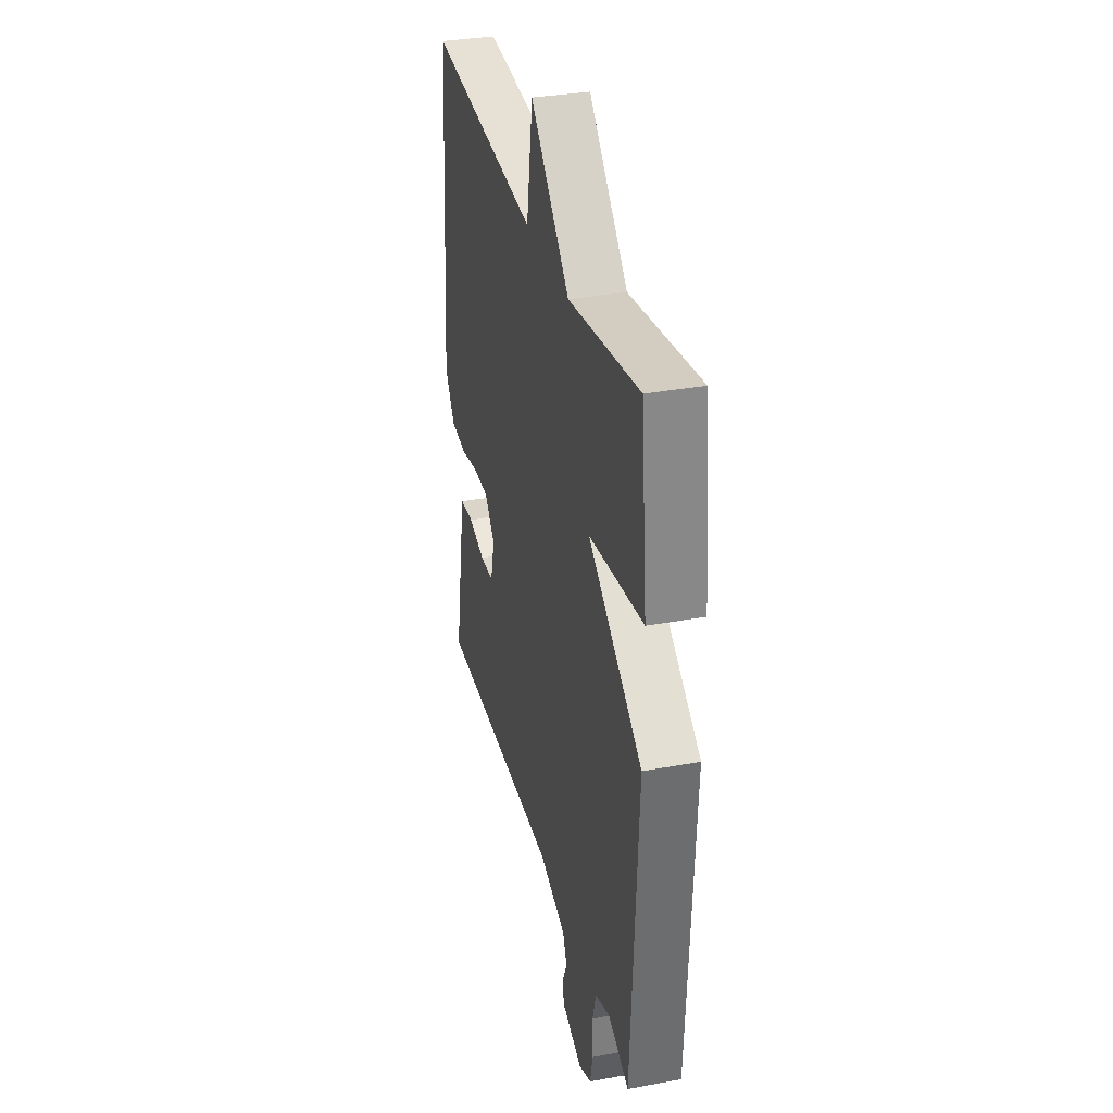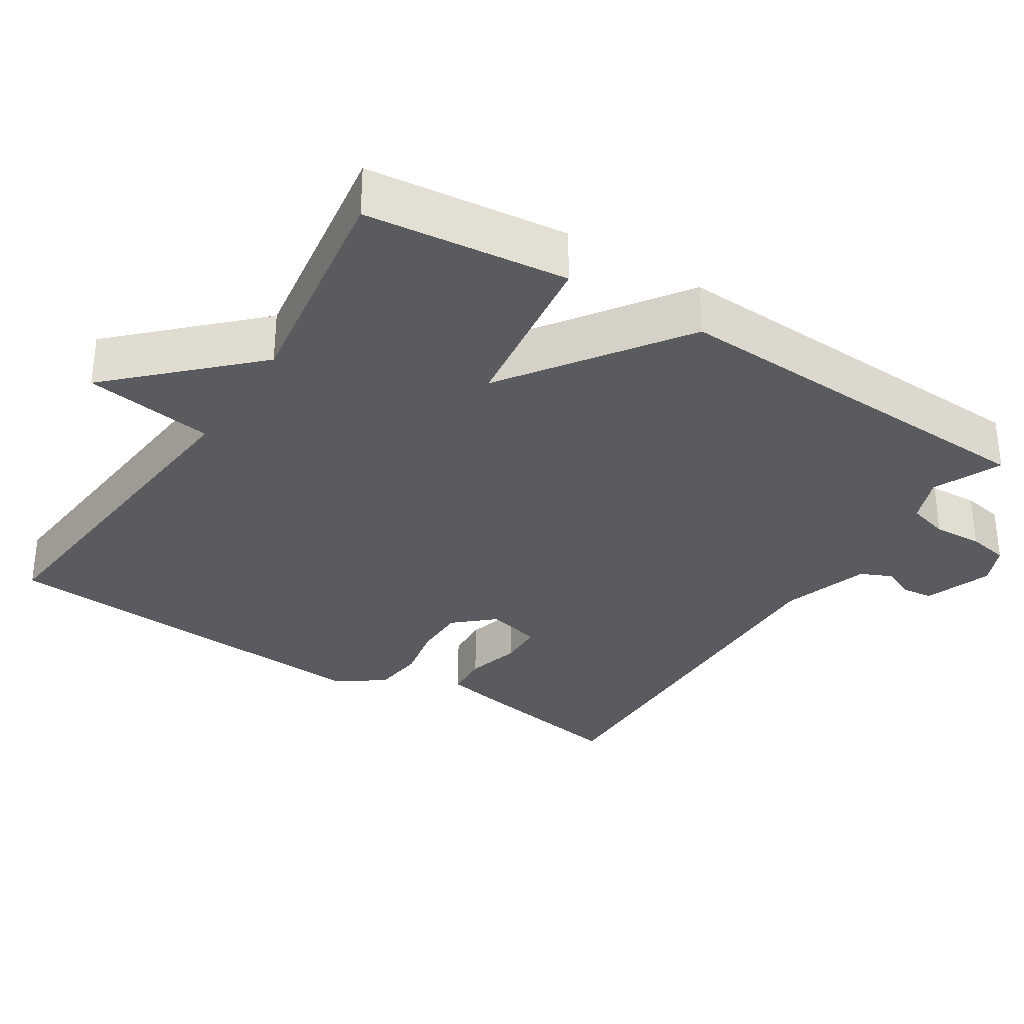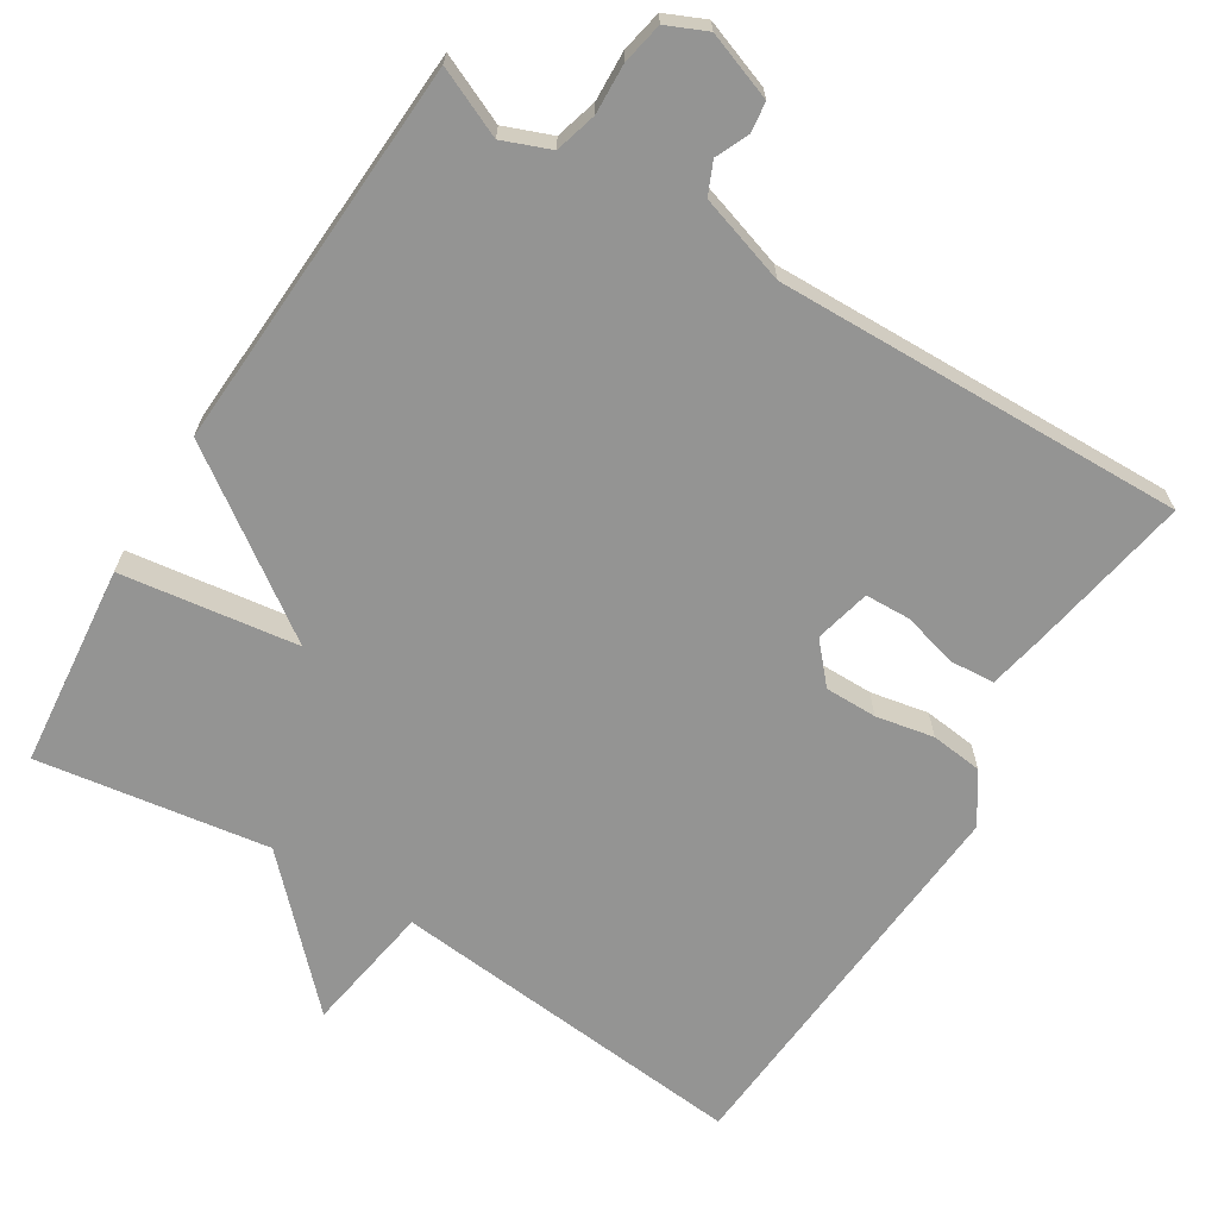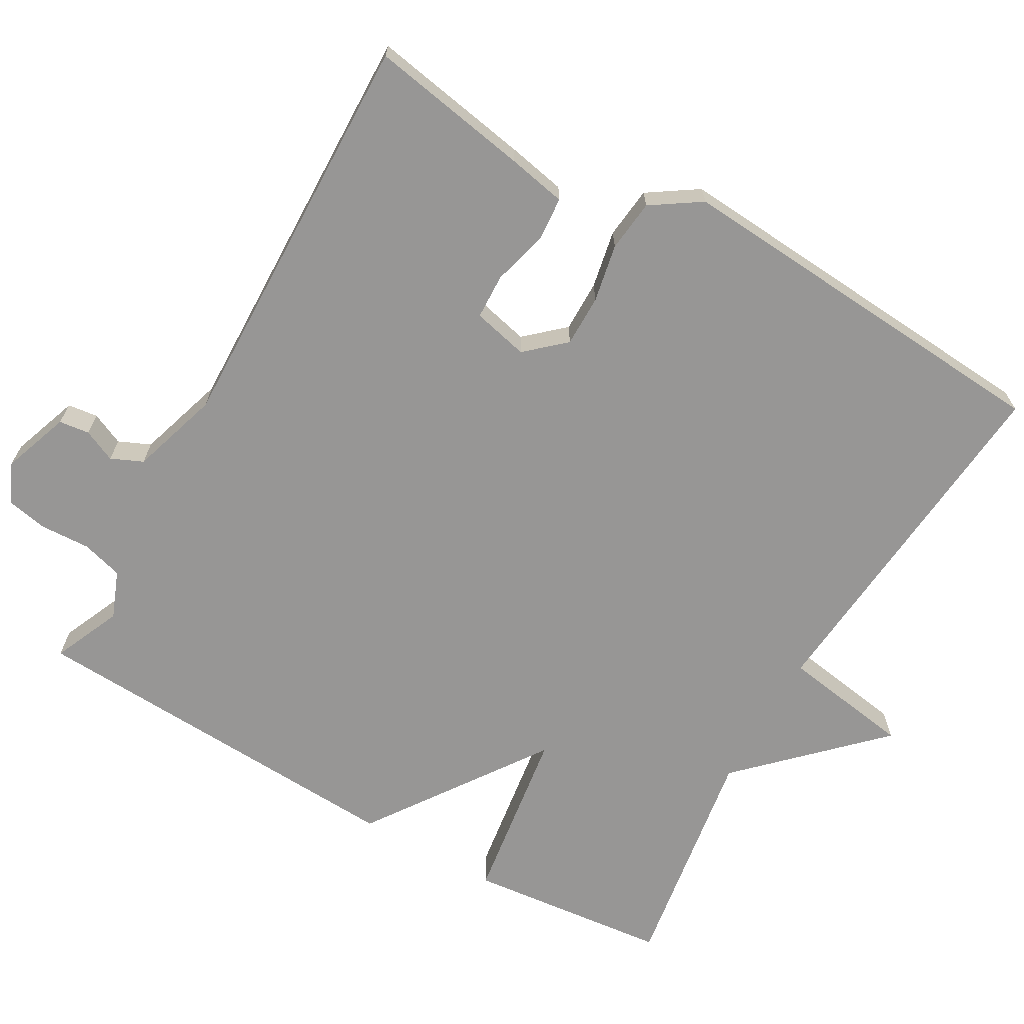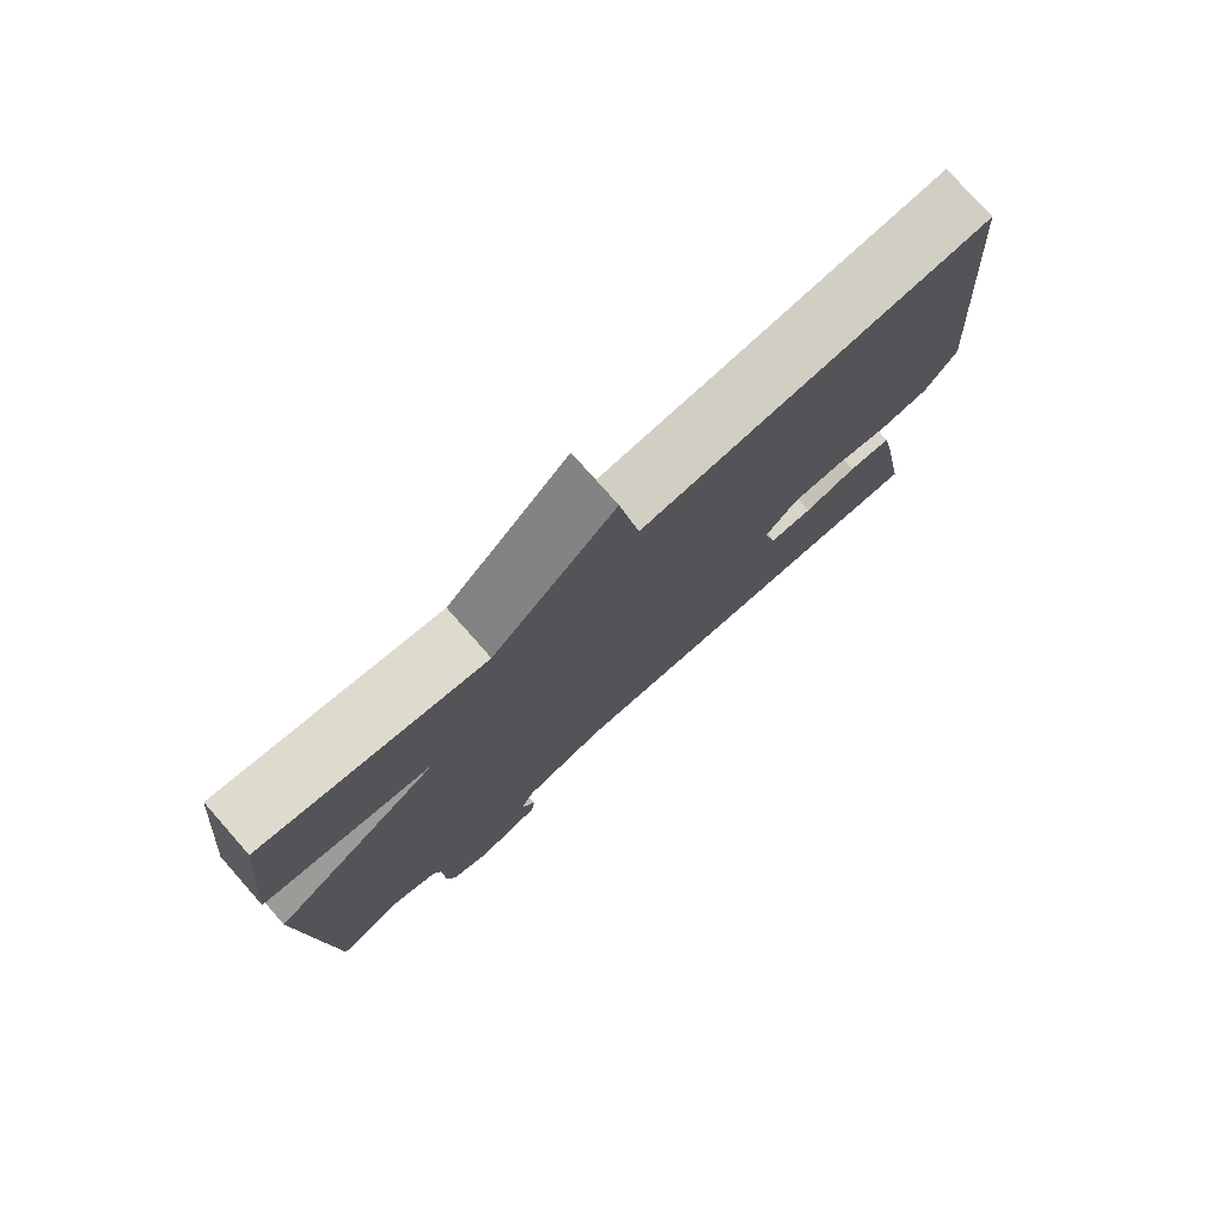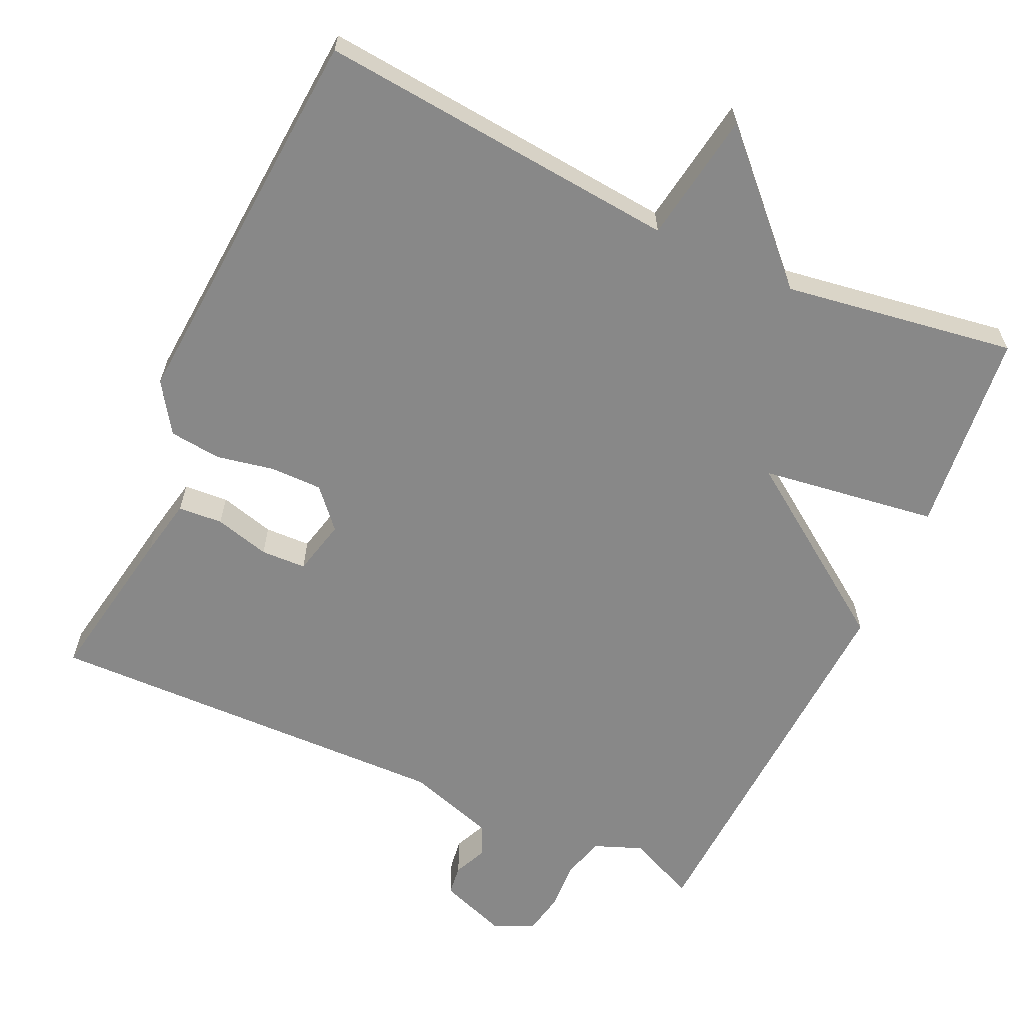
<metadata>
{"format":"obj","ext":"obj","renderer":"f3d","projection":"perspective","resolution":1024,"background":"white","views":[{"elev":33.3,"azim":75.9,"up":"+Z"},{"elev":-32.1,"azim":57.7,"up":"+Y"},{"elev":-67.0,"azim":148.3,"up":"+Y"},{"elev":-68.0,"azim":-119.5,"up":"+Y"},{"elev":77.5,"azim":138.5,"up":"+Z"},{"elev":-62.9,"azim":-24.6,"up":"+Y"}]}
</metadata>
<code>
v -0.5 0.07 -0.5
v -0.461 0.07 -0.283
v -0.445 0.07 -0.204
v -0.385 0.07 -0.2
v -0.311 0.07 -0.22
v -0.25 0.07 -0.218
v -0.232 0.07 -0.143
v -0.278 0.07 -0.091
v -0.348 0.07 -0.091
v -0.426 0.07 -0.106
v -0.496 0.07 -0.098
v -0.54 0.07 -0.031
v -0.5 0.07 0.5
v -0.012 0.07 0.453
v 0.016 0.07 0.629
v 0.188 0.07 0.453
v 0.5 0.07 0.5
v 0.528 0.07 0.227
v 0.29 0.07 0.194
v 0.528 0.07 0.027
v 0.5 0.07 -0.5
v 0.408 0.07 -0.459
v 0.344 0.07 -0.484
v 0.328 0.07 -0.54
v 0.331 0.07 -0.607
v 0.32 0.07 -0.663
v 0.266 0.07 -0.687
v 0.175 0.07 -0.654
v 0.17 0.07 -0.613
v 0.19 0.07 -0.569
v 0.171 0.07 -0.526
v 0.052 0.07 -0.488
v -0.5 0 -0.5
v -0.461 0 -0.283
v -0.445 0 -0.204
v -0.385 0 -0.2
v -0.311 0 -0.22
v -0.25 0 -0.218
v -0.232 0 -0.143
v -0.278 0 -0.091
v -0.348 0 -0.091
v -0.426 0 -0.106
v -0.496 0 -0.098
v -0.54 0 -0.031
v -0.5 0 0.5
v -0.012 0 0.453
v 0.016 0 0.629
v 0.188 0 0.453
v 0.5 0 0.5
v 0.528 0 0.227
v 0.29 0 0.194
v 0.528 0 0.027
v 0.5 0 -0.5
v 0.408 0 -0.459
v 0.344 0 -0.484
v 0.328 0 -0.54
v 0.331 0 -0.607
v 0.32 0 -0.663
v 0.266 0 -0.687
v 0.175 0 -0.654
v 0.17 0 -0.613
v 0.19 0 -0.569
v 0.171 0 -0.526
v 0.052 0 -0.488
f 28 29 30
f 27 28 30
f 26 27 30
f 25 26 30
f 24 25 30
f 23 24 30 31
f 22 23 31 32
f 19 20 21 22
f 16 17 18 19
f 19 22 32
f 16 19 32
f 15 16 32
f 14 15 32
f 12 13 14
f 11 12 14
f 10 11 14
f 9 10 14
f 8 9 14
f 7 8 14
f 6 7 14 32
f 3 4 5
f 2 3 5
f 1 2 5
f 32 1 5
f 5 6 32
f 62 61 60
f 62 60 59
f 62 59 58
f 62 58 57
f 62 57 56
f 63 62 56 55
f 64 63 55 54
f 54 53 52 51
f 51 50 49 48
f 64 54 51
f 64 51 48
f 64 48 47
f 64 47 46
f 46 45 44
f 46 44 43
f 46 43 42
f 46 42 41
f 46 41 40
f 46 40 39
f 64 46 39 38
f 37 36 35
f 37 35 34
f 37 34 33
f 37 33 64
f 64 38 37
f 1 33 34 2
f 2 34 35 3
f 3 35 36 4
f 4 36 37 5
f 5 37 38 6
f 6 38 39 7
f 7 39 40 8
f 8 40 41 9
f 9 41 42 10
f 10 42 43 11
f 11 43 44 12
f 12 44 45 13
f 13 45 46 14
f 14 46 47 15
f 15 47 48 16
f 16 48 49 17
f 17 49 50 18
f 18 50 51 19
f 19 51 52 20
f 20 52 53 21
f 21 53 54 22
f 22 54 55 23
f 23 55 56 24
f 24 56 57 25
f 25 57 58 26
f 26 58 59 27
f 27 59 60 28
f 28 60 61 29
f 29 61 62 30
f 30 62 63 31
f 31 63 64 32
f 32 64 33 1

</code>
